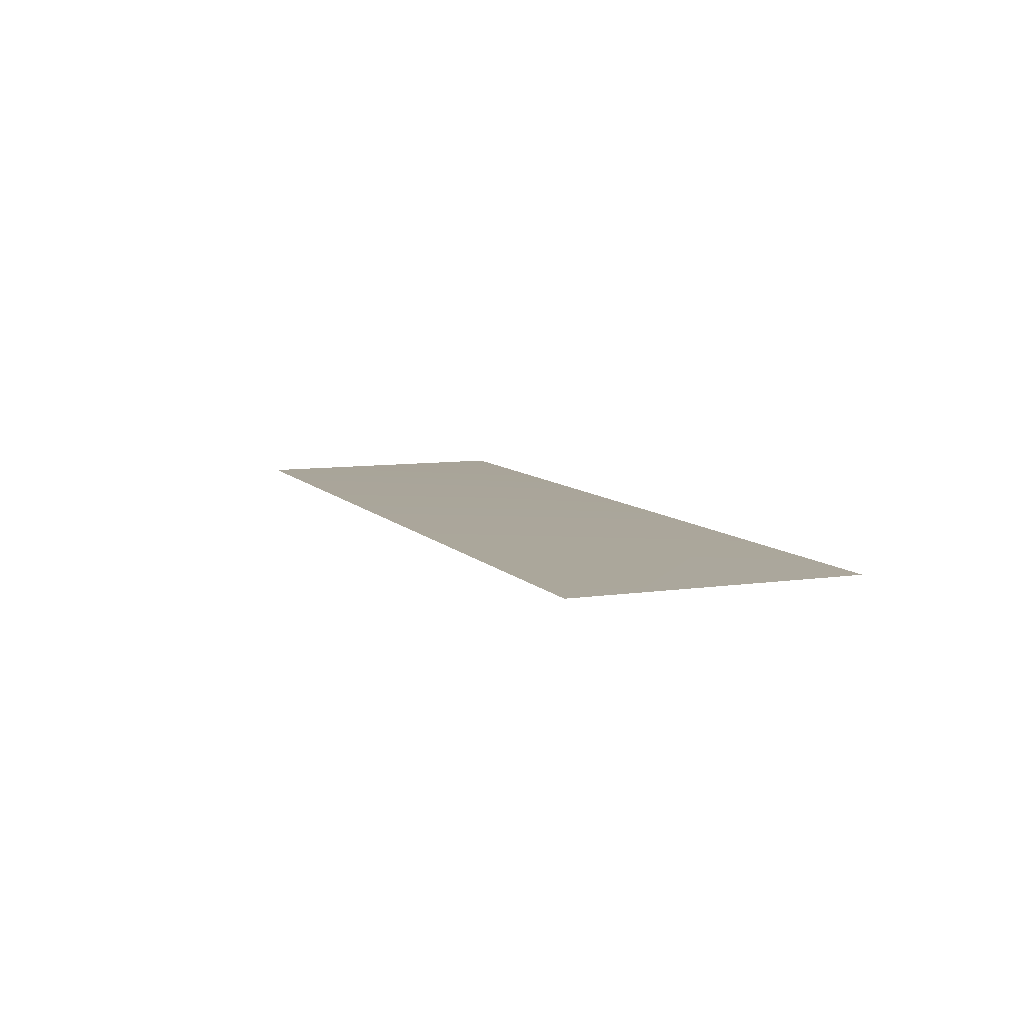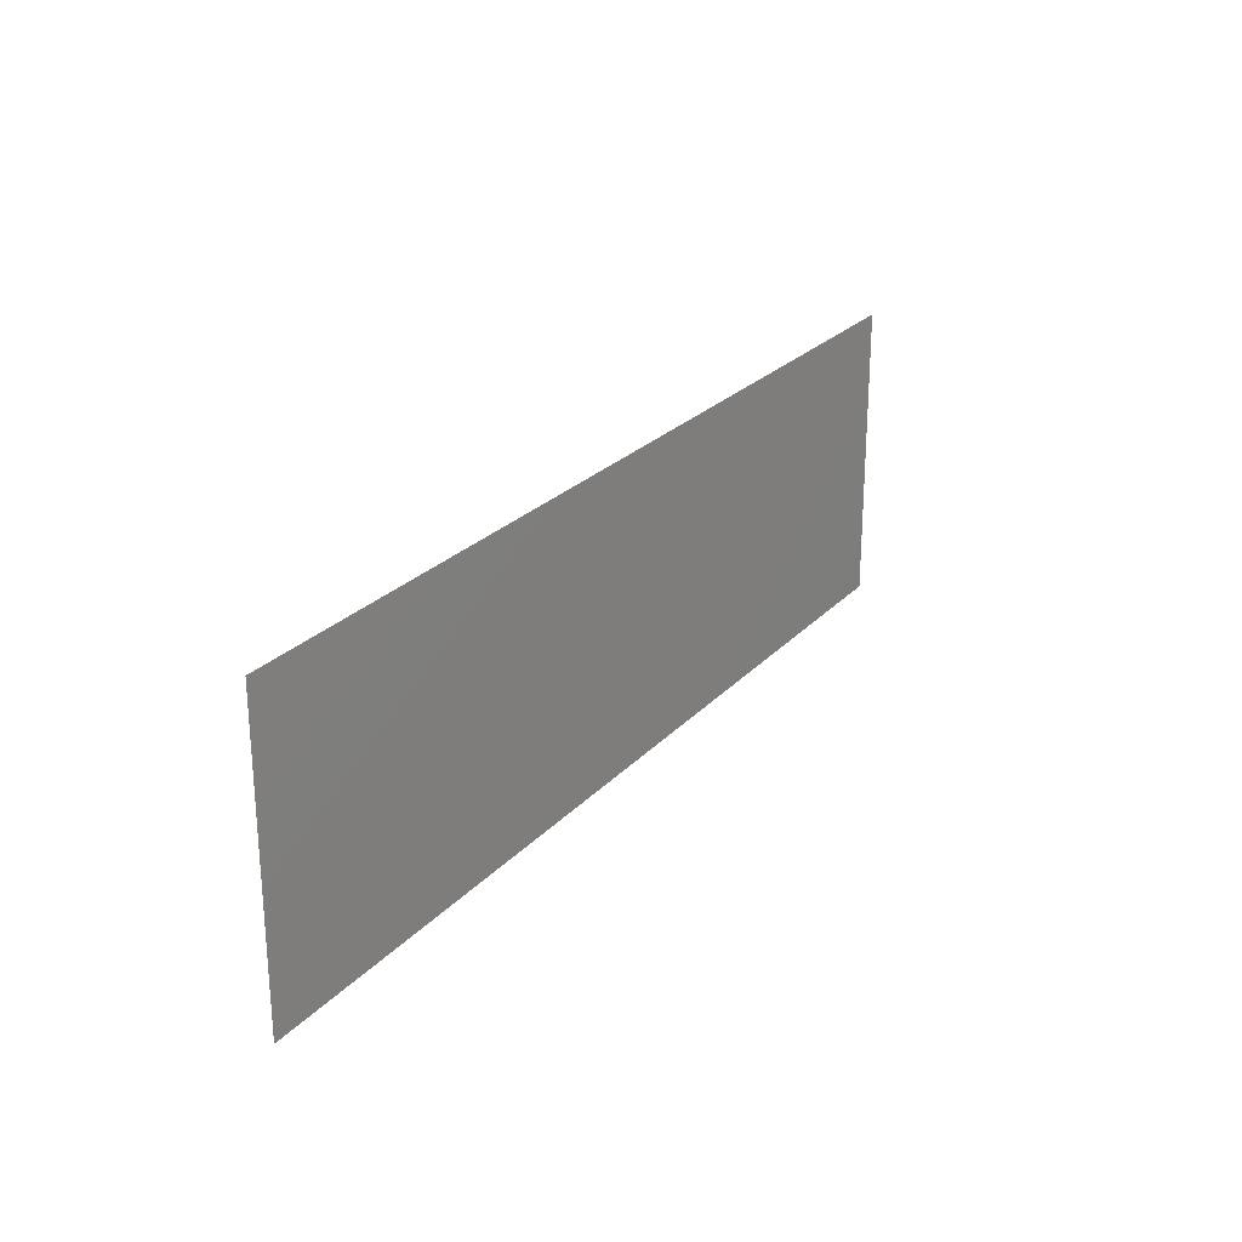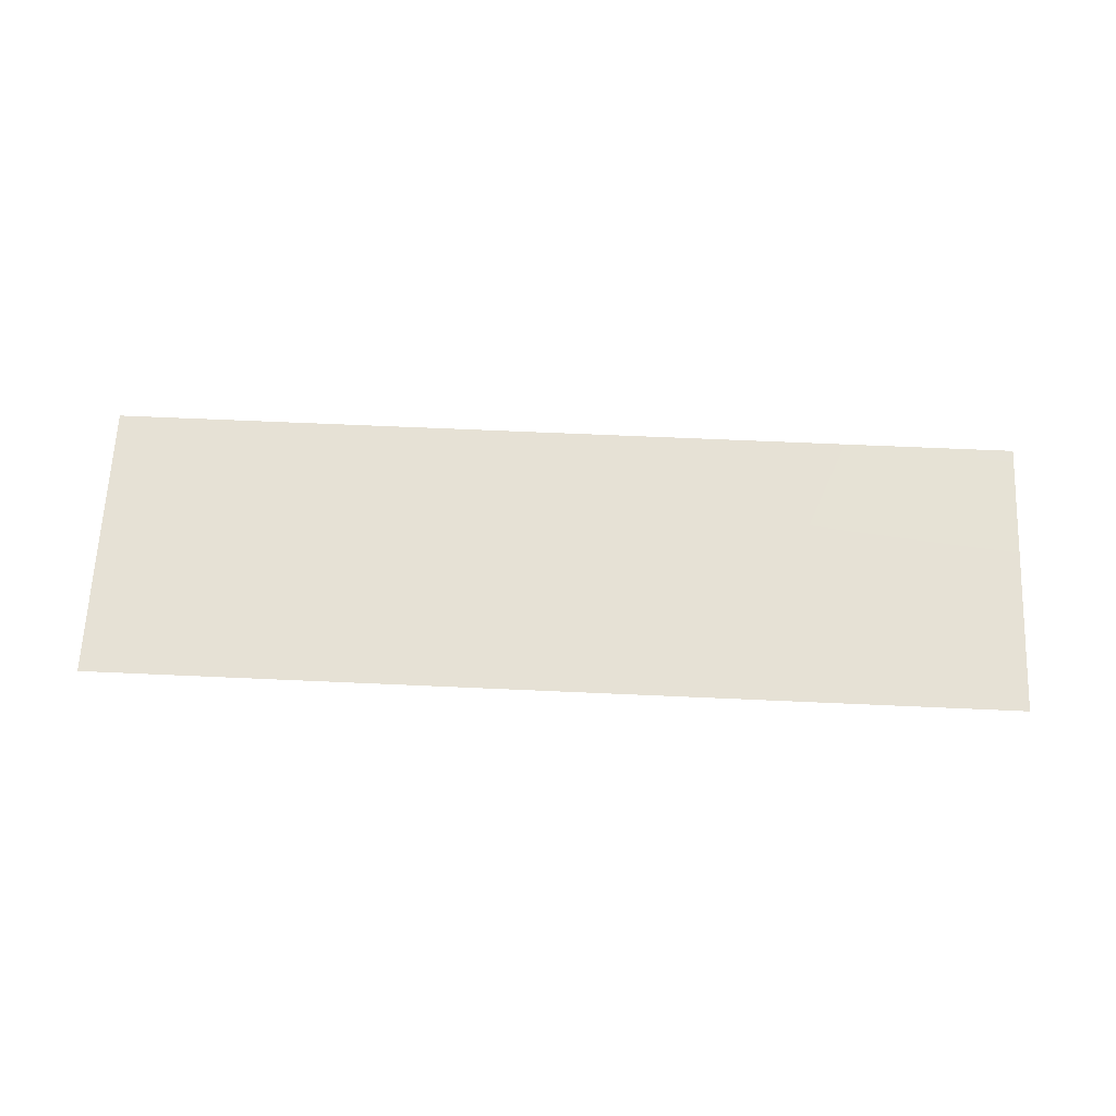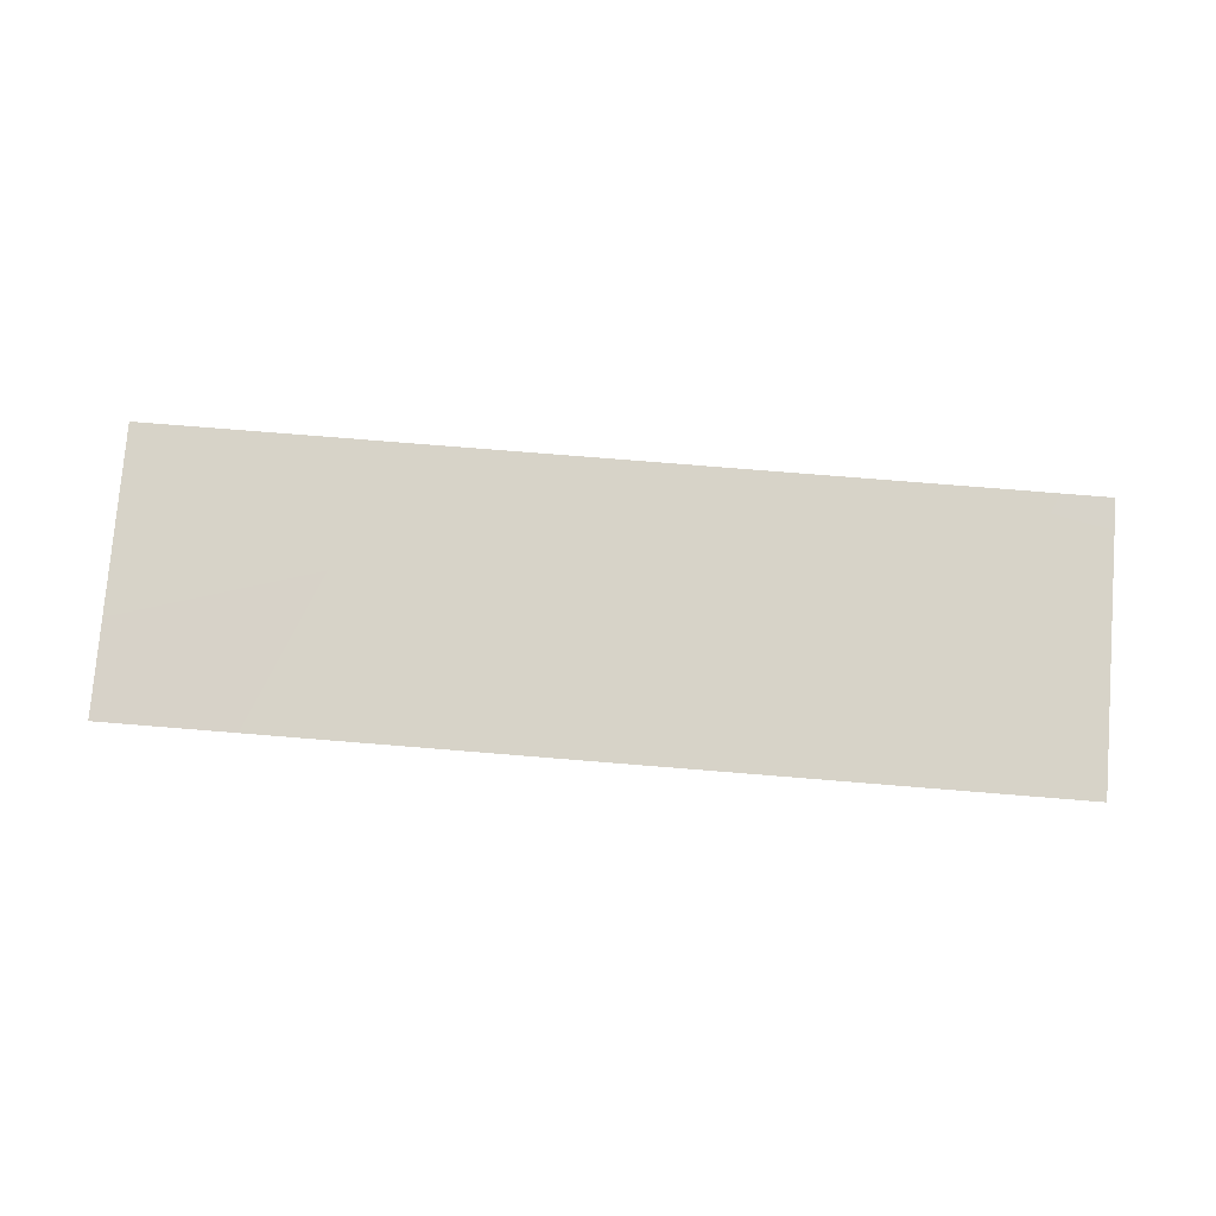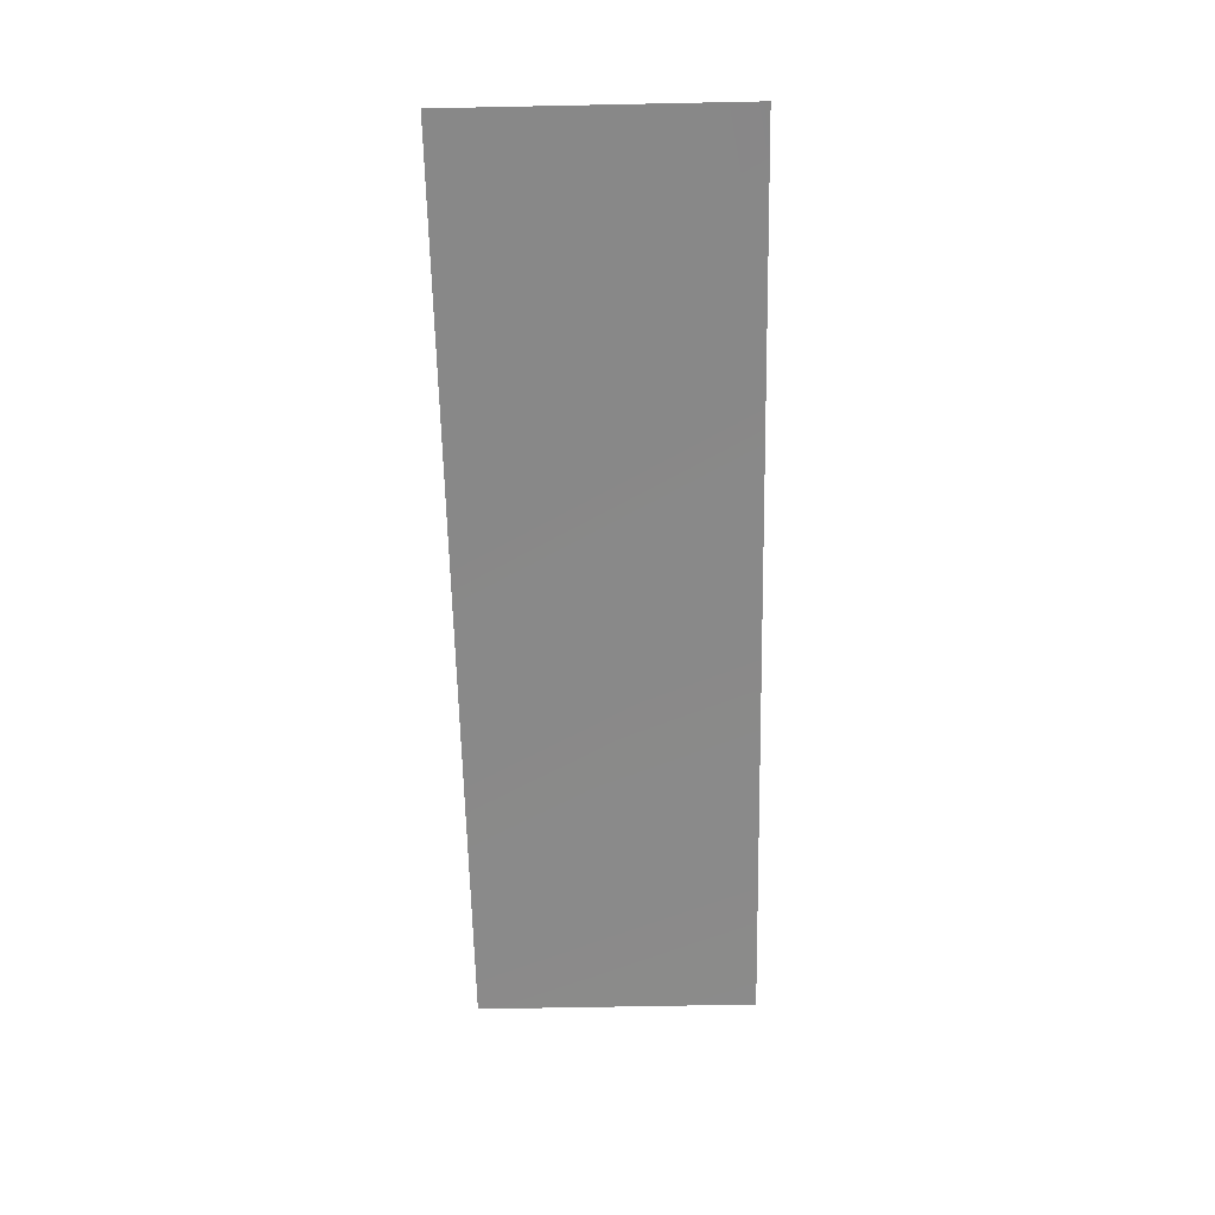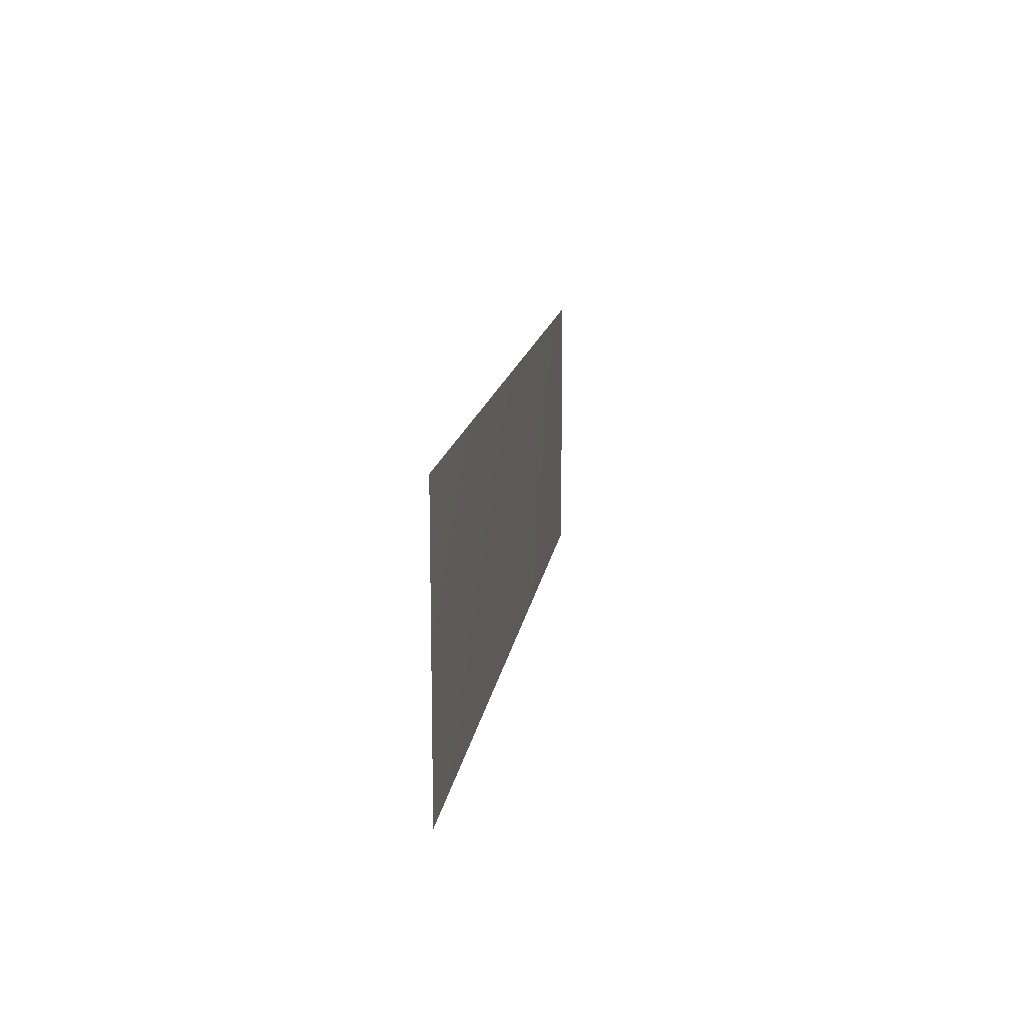
<metadata>
{"format":"obj","ext":"obj","renderer":"f3d","projection":"perspective","resolution":1024,"background":"white","views":[{"elev":8.4,"azim":67.8,"up":"+Z"},{"elev":24.7,"azim":-58.5,"up":"+Y"},{"elev":64.9,"azim":-177.4,"up":"+Z"},{"elev":77.6,"azim":-175.4,"up":"+Z"},{"elev":-62.4,"azim":91.2,"up":"+Z"},{"elev":13.9,"azim":-82.3,"up":"+Y"}]}
</metadata>
<code>
g DecalMesh_MetroArea_Decal_Crack_05__129
v 5.313 1.774 0.01024
v -2.948 -1.768 0.01511
v 1.552 -1.768 0.01319
v 5.313 1.774 0.01024
v 4.819 1.774 0.01045
v -3.293 -1.768 0.01526
v 5.313 1.774 0.01024
v -3.293 -1.768 0.01526
v -3.179 -1.768 0.01521
v 5.313 1.774 0.01024
v -3.179 -1.768 0.01521
v -2.948 -1.768 0.01511
v 4.819 1.774 0.01045
v 1.655 1.774 0.0118
v -5.502 -1.768 0.0162
v 4.819 1.774 0.01045
v -5.502 -1.768 0.0162
v -5.4 -1.768 0.01616
v 4.819 1.774 0.01045
v -5.4 -1.768 0.01616
v -3.293 -1.768 0.01526
v 1.655 1.774 0.0118
v -5.739 0.6272 0.0154
v -5.739 -1.768 0.0163
v 1.655 1.774 0.0118
v -5.739 -1.768 0.0163
v -5.502 -1.768 0.0162
v 1.655 1.774 0.0118
v -4.283 1.774 0.01434
v -5.739 1.48 0.01508
v 1.655 1.774 0.0118
v -5.739 1.48 0.01508
v -5.739 0.6272 0.0154
v -4.283 1.774 0.01434
v -5.739 1.774 0.01496
v -5.739 1.48 0.01508
v 5.739 -0.455 0.0109
v 4.145 -1.768 0.01208
v 4.952 -1.768 0.01173
v 5.739 -0.455 0.0109
v 5.739 1.774 0.01006
v 1.905 -1.768 0.01304
v 5.739 -0.455 0.0109
v 1.905 -1.768 0.01304
v 3.94 -1.768 0.01217
v 5.739 -0.455 0.0109
v 3.94 -1.768 0.01217
v 4.145 -1.768 0.01208
v 5.739 1.774 0.01006
v 5.313 1.774 0.01024
v 1.552 -1.768 0.01319
v 5.739 1.774 0.01006
v 1.552 -1.768 0.01319
v 1.834 -1.768 0.01307
v 5.739 1.774 0.01006
v 1.834 -1.768 0.01307
v 1.905 -1.768 0.01304
v 5.739 -0.455 0.0109
v 4.952 -1.768 0.01173
v 5.739 -1.768 0.0114
g DecalMesh_MetroArea_Decal_Crack_05__129_0
f 3 2 1
f 6 5 4
f 9 8 7
f 12 11 10
f 15 14 13
f 18 17 16
f 21 20 19
f 24 23 22
f 27 26 25
f 30 29 28
f 33 32 31
f 36 35 34
f 39 38 37
f 42 41 40
f 45 44 43
f 48 47 46
f 51 50 49
f 54 53 52
f 57 56 55
f 60 59 58

</code>
